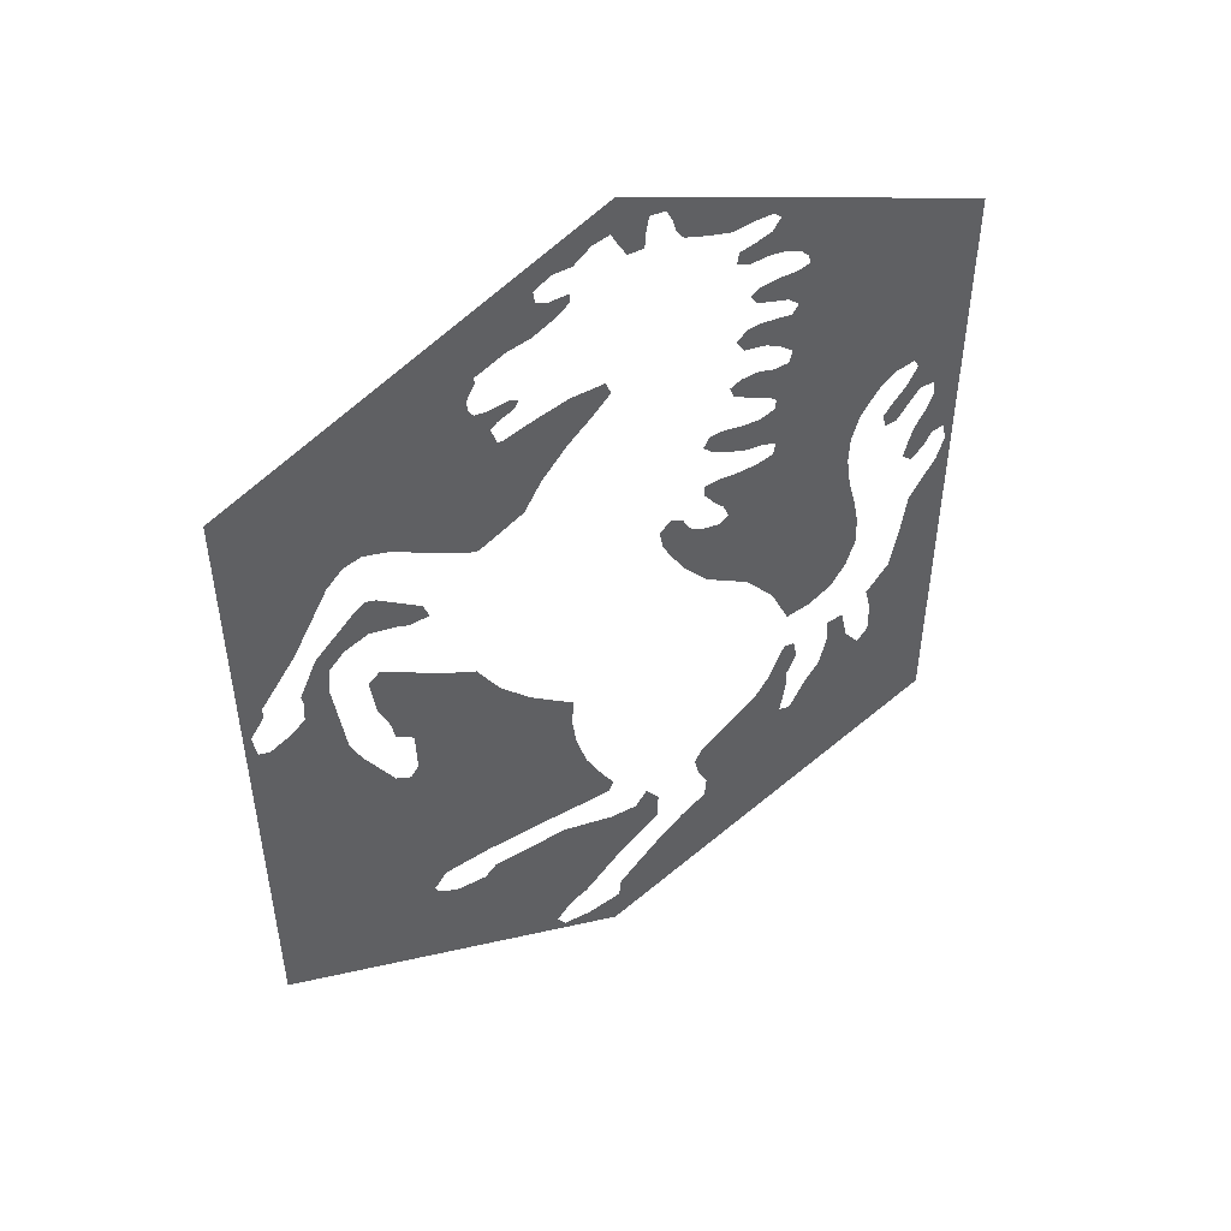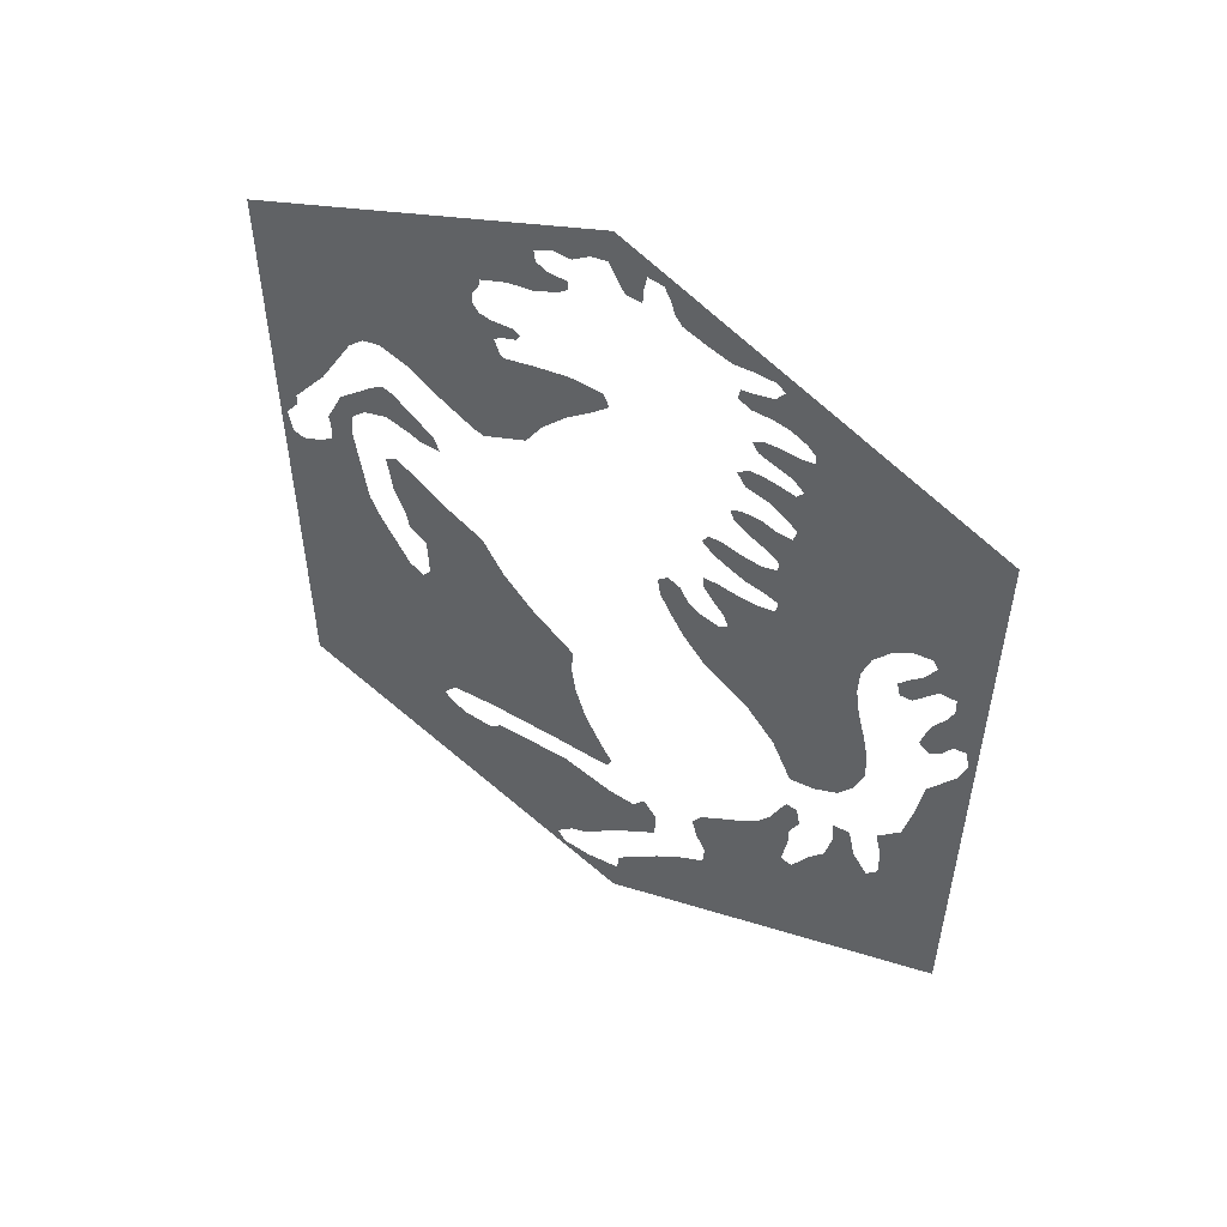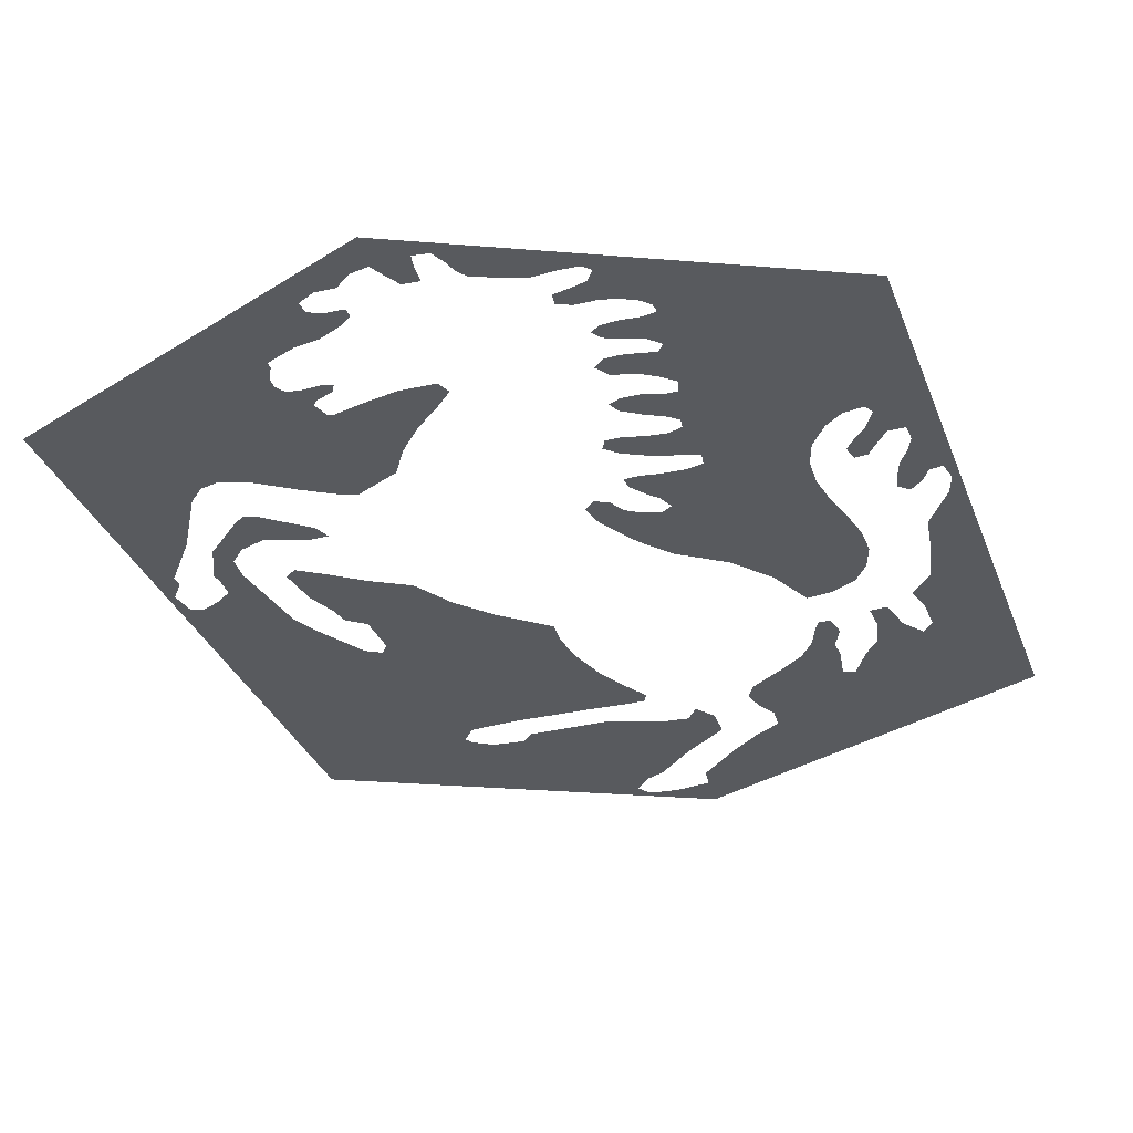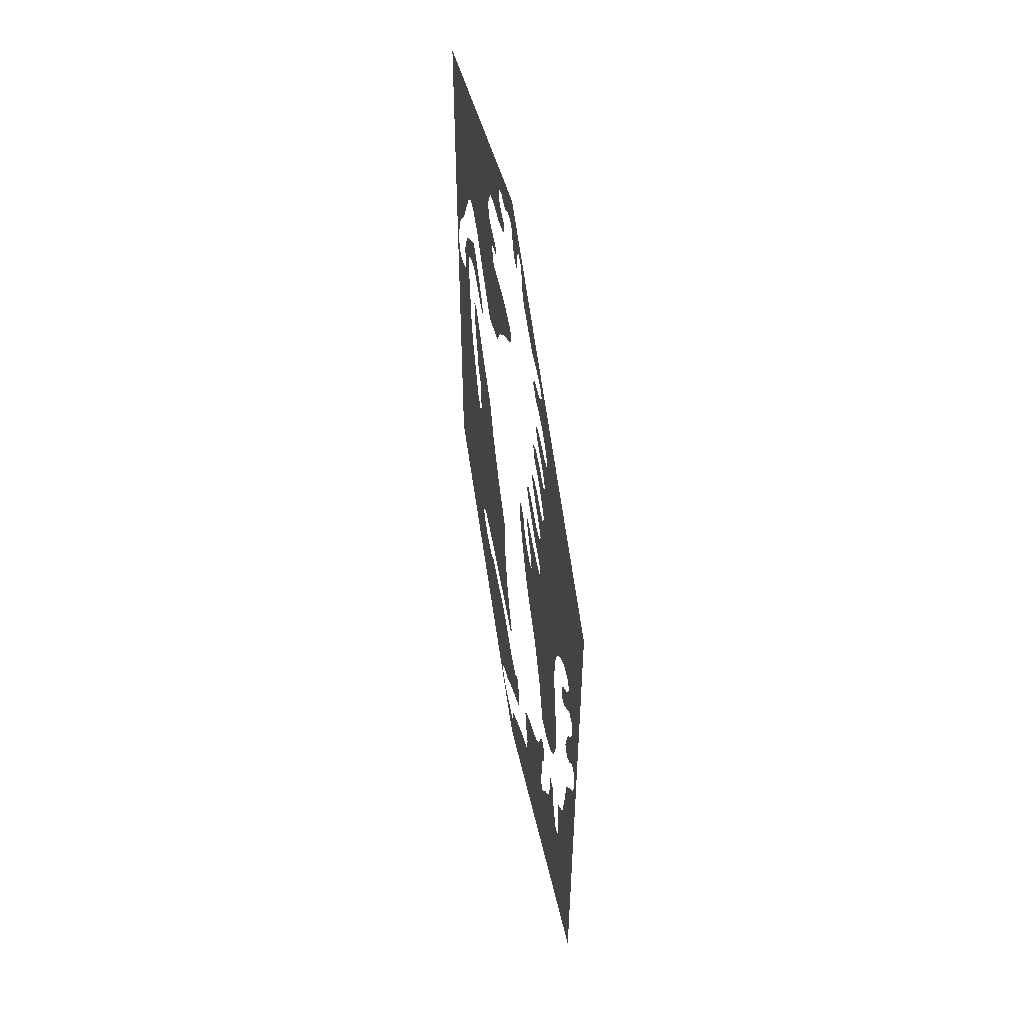
<metadata>
{"format":"obj","ext":"obj","renderer":"f3d","projection":"perspective","resolution":1024,"background":"white","views":[{"elev":51.1,"azim":-30.4,"up":"+Z"},{"elev":55.3,"azim":31.9,"up":"+Z"},{"elev":-30.6,"azim":18.0,"up":"+Y"},{"elev":56.4,"azim":80.1,"up":"+Z"}]}
</metadata>
<code>
v -0.0085 0 0.2735
v -0.0385 0 0.2735
v -0.019 0 0.245
v -0.0035 0 0.261
v -0.0415 0 0.2245
v -0.019 0 0.245
v -0.0385 0 0.2735
v -0.0665 0 0.267
v -0.0635 0 0.1985
v -0.0415 0 0.2245
v -0.0665 0 0.267
v -0.0945 0 0.259
v -0.0635 0 0.1985
v -0.0945 0 0.259
v -0.0985 0 0.26
v -0.079 0 0.172
v -0.1185 0 0.1515
v -0.079 0 0.172
v -0.0985 0 0.26
v -0.1035 0 0.2755
v -0.128 0 0.1545
v -0.1185 0 0.1515
v -0.1035 0 0.2755
v -0.158 0 0.172
v -0.0835 0 0.287
v -0.08 0 0.294
v -0.0865 0 0.2975
v -0.098 0 0.2805
v -0.098 0 0.2805
v -0.0865 0 0.2975
v -0.1055 0 0.2955
v -0.1035 0 0.2755
v -0.1035 0 0.2755
v -0.1055 0 0.2955
v -0.116 0 0.2975
v -0.158 0 0.172
v -0.1885 0 0.1925
v -0.158 0 0.172
v -0.116 0 0.2975
v -0.121 0 0.305
v -0.213 0 0.201
v -0.1885 0 0.1925
v -0.121 0 0.305
v -0.1205 0 0.316
v -0.168 0 0.1165
v -0.191 0 0.106
v -0.1805 0 0.1015
v -0.163 0 0.102
v -0.191 0 0.106
v -0.168 0 0.1165
v -0.189 0 0.1335
v -0.214 0 0.1125
v -0.214 0 0.1125
v -0.189 0 0.1335
v -0.205 0 0.1465
v -0.2145 0 0.15
v -0.214 0 0.1125
v -0.2145 0 0.15
v -0.2255 0 0.1415
v -0.236 0 0.104
v -0.236 0 0.104
v -0.2255 0 0.1415
v -0.259 0 0.1085
v -0.2495 0 0.0895
v -0.2495 0 0.0895
v -0.259 0 0.1085
v -0.2745 0 0.0735
v -0.2515 0 0.0675
v -0.2515 0 0.0675
v -0.2745 0 0.0735
v -0.273 0 0.0645
v -0.241 0 -0.011
v -0.273 0 0.0645
v -0.274 0 0.045
v -0.241 0 -0.011
v -0.274 0 0.045
v -0.288 0 0.034
v -0.241 0 -0.011
v -0.241 0 -0.011
v -0.288 0 0.034
v -0.305 0 0.0255
v -0.2315 0 -0.0335
v -0.209 0 0.062
v -0.219 0 0.054
v -0.2145 0 0.017
v -0.188 0 0.0485
v -0.188 0 0.0485
v -0.2145 0 0.017
v -0.204 0 -0.01
v -0.1605 0 0.0285
v -0.1605 0 0.0285
v -0.204 0 -0.01
v -0.2015 0 -0.026
v -0.127 0 0.0095
v -0.127 0 0.0095
v -0.2015 0 -0.026
v -0.1855 0 -0.0385
v -0.107 0 -0.0255
v -0.107 0 -0.0255
v -0.1855 0 -0.0385
v -0.1845 0 -0.078
v -0.0795 0 -0.0565
v -0.0795 0 -0.0565
v -0.1845 0 -0.078
v -0.192 0 -0.088
v -0.04 0 -0.09
v -0.013 0 -0.211
v -0.022 0 -0.241
v -0.0065 0 -0.24
v -0.002 0 -0.2305
v -0.057 0 -0.2405
v -0.022 0 -0.241
v -0.013 0 -0.211
v -0.0285 0 -0.179
v -0.127 0 -0.2415
v -0.057 0 -0.2405
v -0.0285 0 -0.179
v -0.0385 0 -0.144
v -0.1685 0 -0.246
v -0.127 0 -0.2415
v -0.0385 0 -0.144
v -0.042 0 -0.114
v -0.1685 0 -0.246
v -0.042 0 -0.114
v -0.04 0 -0.09
v -0.192 0 -0.088
v -0.1685 0 -0.246
v -0.192 0 -0.088
v -0.205 0 -0.0805
v -0.18 0 -0.2615
v 0.032 0 -0.2685
v 0.021 0 -0.284
v 0.0435 0 -0.314
v 0.0445 0 -0.2865
v 0.004 0 -0.346
v 0.0435 0 -0.314
v 0.021 0 -0.284
v -0.004 0 -0.2825
v -0.031 0 -0.3805
v 0.004 0 -0.346
v -0.004 0 -0.2825
v -0.0515 0 -0.2675
v -0.046 0 -0.388
v -0.031 0 -0.3805
v -0.0515 0 -0.2675
v -0.1205 0 -0.27
v -0.046 0 -0.388
v -0.1205 0 -0.27
v -0.1315 0 -0.281
v -0.0615 0 -0.4055
v 0.1805 0 -0.1515
v 0.1705 0 -0.15
v 0.1645 0 -0.163
v 0.184 0 -0.171
v 0.184 0 -0.171
v 0.1645 0 -0.163
v 0.1565 0 -0.184
v 0.1745 0 -0.1925
v 0.1745 0 -0.1925
v 0.1565 0 -0.184
v 0.143 0 -0.2035
v 0.1755 0 -0.208
v 0.1755 0 -0.208
v 0.143 0 -0.2035
v 0.124 0 -0.219
v 0.1705 0 -0.241
v 0.1055 0 -0.2325
v 0.09 0 -0.2445
v 0.082 0 -0.2595
v 0.0865 0 -0.2795
v 0.1055 0 -0.2325
v 0.0865 0 -0.2795
v 0.0955 0 -0.2975
v 0.124 0 -0.219
v 0.1705 0 -0.241
v 0.124 0 -0.219
v 0.0955 0 -0.2975
v 0.094 0 -0.318
v 0.23 0 -0.143
v 0.215 0 -0.145
v 0.216 0 -0.168
v 0.2365 0 -0.1735
v 0.25 0 -0.193
v 0.2365 0 -0.1735
v 0.216 0 -0.168
v 0.2095 0 -0.1975
v 0.2095 0 -0.1975
v 0.1965 0 -0.215
v 0.181 0 -0.244
v 0.25 0 -0.193
v 0.276 0 0.0365
v 0.285 0 0.0285
v 0.296 0 0.0385
v 0.2795 0 0.0515
v 0.2795 0 0.0515
v 0.296 0 0.0385
v 0.304 0 0.052
v 0.2845 0 0.0675
v 0.2845 0 0.0675
v 0.304 0 0.052
v 0.315 0 0.054
v 0.294 0 0.0835
v 0.251 0 0.099
v 0.254 0 0.0855
v 0.265 0 0.087
v 0.2595 0 0.1105
v 0.2595 0 0.1105
v 0.265 0 0.087
v 0.275 0 0.1005
v 0.271 0 0.1235
v 0.271 0 0.1235
v 0.275 0 0.1005
v 0.285 0 0.1135
v 0.2805 0 0.1415
v 0.153 0 -0.068
v 0.171 0 -0.109
v 0.1935 0 -0.105
v 0.2145 0 -0.093
v 0.153 0 -0.068
v 0.2145 0 -0.093
v 0.228 0 -0.073
v 0.236 0 -0.048
v 0.126 0 -0.0345
v 0.153 0 -0.068
v 0.236 0 -0.048
v 0.2355 0 -0.0205
v 0.126 0 -0.0345
v 0.2355 0 -0.0205
v 0.2305 0 0.006
v 0.087 0 -0.0075
v 0.087 0 -0.0075
v 0.2305 0 0.006
v 0.2235 0 0.034
v 0.0655 0 0.019
v 0.0655 0 0.019
v 0.2235 0 0.034
v 0.2195 0 0.0625
v 0.052 0 0.0425
v 0.05 0 0.087
v 0.0405 0 0.0775
v 0.0435 0 0.0595
v 0.0615 0 0.0815
v 0.0615 0 0.0815
v 0.0435 0 0.0595
v 0.052 0 0.0425
v 0.0685 0 0.0675
v 0.081 0 0.0595
v 0.0685 0 0.0675
v 0.052 0 0.0425
v 0.081 0 0.0595
v 0.052 0 0.0425
v 0.0965 0 0.056
v 0.0965 0 0.056
v 0.052 0 0.0425
v 0.2195 0 0.0625
v 0.0965 0 0.056
v 0.2195 0 0.0625
v 0.105 0 0.062
v 0.081 0 0.11
v 0.0815 0 0.099
v 0.0905 0 0.086
v 0.094 0 0.111
v 0.11 0 0.109
v 0.094 0 0.111
v 0.0905 0 0.086
v 0.1 0 0.075
v 0.1295 0 0.109
v 0.11 0 0.109
v 0.1 0 0.075
v 0.105 0 0.062
v 0.1295 0 0.109
v 0.105 0 0.062
v 0.2195 0 0.0625
v 0.1445 0 0.1125
v 0.1445 0 0.1125
v 0.2195 0 0.0625
v 0.2205 0 0.0885
v 0.1465 0 0.1245
v 0.0835 0 0.1655
v 0.0785 0 0.1555
v 0.088 0 0.146
v 0.097 0 0.166
v 0.113 0 0.162
v 0.097 0 0.166
v 0.088 0 0.146
v 0.1015 0 0.139
v 0.113 0 0.162
v 0.1015 0 0.139
v 0.117 0 0.132
v 0.1305 0 0.1605
v 0.1305 0 0.1605
v 0.117 0 0.132
v 0.1345 0 0.129
v 0.143 0 0.165
v 0.1345 0 0.129
v 0.1465 0 0.1245
v 0.143 0 0.165
v 0.1465 0 0.1245
v 0.2205 0 0.0885
v 0.228 0 0.1125
v 0.143 0 0.165
v 0.143 0 0.165
v 0.228 0 0.1125
v 0.243 0 0.134
v 0.1445 0 0.1745
v 0.1105 0 0.215
v 0.1005 0 0.21
v 0.1045 0 0.2
v 0.1265 0 0.2155
v 0.1405 0 0.2105
v 0.1265 0 0.2155
v 0.1045 0 0.2
v 0.12 0 0.19
v 0.1405 0 0.2105
v 0.12 0 0.19
v 0.1365 0 0.1815
v 0.1535 0 0.211
v 0.1535 0 0.211
v 0.1365 0 0.1815
v 0.1445 0 0.1745
v 0.243 0 0.134
v 0.1565 0 0.2225
v 0.1535 0 0.211
v 0.243 0 0.134
v 0.2585 0 0.1465
v 0.1135 0 0.266
v 0.1045 0 0.2575
v 0.112 0 0.2455
v 0.126 0 0.267
v 0.14 0 0.265
v 0.126 0 0.267
v 0.112 0 0.2455
v 0.1315 0 0.241
v 0.153 0 0.2625
v 0.14 0 0.265
v 0.1315 0 0.241
v 0.146 0 0.232
v 0.159 0 0.2705
v 0.153 0 0.2625
v 0.146 0 0.232
v 0.1565 0 0.2225
v 0.159 0 0.2705
v 0.1565 0 0.2225
v 0.2585 0 0.1465
v 0.276 0 0.15
v 0.1235 0 0.3055
v 0.115 0 0.2995
v 0.1205 0 0.2905
v 0.135 0 0.285
v 0.1385 0 0.307
v 0.1235 0 0.3055
v 0.135 0 0.285
v 0.1495 0 0.28
v 0.1545 0 0.306
v 0.1385 0 0.307
v 0.1495 0 0.28
v 0.159 0 0.2705
v 0.103 0 0.3495
v 0.1015 0 0.339
v 0.113 0 0.3335
v 0.1165 0 0.3525
v 0.1165 0 0.3525
v 0.113 0 0.3335
v 0.13 0 0.334
v 0.1305 0 0.357
v 0.1305 0 0.357
v 0.13 0 0.334
v 0.1445 0 0.3315
v 0.138 0 0.3675
v 0.003 0 0.4035
v 0.0095 0 0.392
v 0.0235 0 0.3915
v 0.0245 0 0.4065
v 0.003 0 0.4035
v 0.0245 0 0.4065
v 0.027 0 0.42
v -0.004 0 0.4175
v -0.054 0 0.3775
v -0.047 0 0.3605
v -0.037 0 0.369
v -0.037 0 0.3775
v -0.047 0 0.3605
v -0.054 0 0.3775
v -0.064 0 0.3825
v -0.068 0 0.35
v -0.089 0 0.346
v -0.068 0 0.35
v -0.064 0 0.3825
v -0.0655 0 0.3935
v 0.0495 0 0.395
v 0.0555 0 0.3865
v 0.075 0 0.379
v 0.096 0 0.3725
v 0.0495 0 0.395
v 0.096 0 0.3725
v 0.1155 0 0.3745
v 0.046 0 0.407
v 0.046 0 0.407
v 0.1155 0 0.3745
v 0.1315 0 0.374
v 0.0405 0 0.4185
v 0.138 0 0.3675
v 0.1445 0 0.3315
v 0.158 0 0.3245
v 0.325 0 0.3
v 0.138 0 0.3675
v 0.158 0 0.3245
v 0.165 0 0.317
v 0 0 0.45
v -0.0505 0 0.402
v -0.034 0 0.402
v -0.019 0 0.414
v -0.229 0 0.1965
v -0.1205 0 0.316
v -0.114 0 0.3285
v -0.114 0 0.3345
v -0.213 0 0.201
v -0.1205 0 0.316
v -0.229 0 0.1965
v -0.019 0 0.414
v -0.004 0 0.4175
v 0 0 0.45
v 0 0 0.45
v -0.004 0 0.4175
v 0.027 0 0.42
v 0 0 0.45
v 0.027 0 0.42
v 0.0405 0 0.4185
v 0.325 0 0.3
v 0.2995 0 0.114
v 0.3 0 0.0985
v 0.315 0 0.054
v 0.315 0 0.054
v 0.3 0 0.0985
v 0.294 0 0.0835
v 0.325 0 -0.3
v 0.181 0 -0.244
v 0.1705 0 -0.241
v 0.094 0 -0.318
v -0.0615 0 -0.4055
v -0.1315 0 -0.281
v -0.1595 0 -0.2795
v -0.325 0 -0.3
v -0.325 0 -0.3
v -0.1595 0 -0.2795
v -0.1765 0 -0.269
v -0.325 0 -0.3
v -0.1765 0 -0.269
v -0.18 0 -0.2615
v -0.243 0 0.182
v -0.229 0 0.1965
v -0.114 0 0.3345
v -0.325 0 0.3
v -0.0655 0 0.3935
v -0.0505 0 0.402
v 0 0 0.45
v -0.325 0 0.3
v -0.089 0 0.346
v -0.0655 0 0.3935
v -0.325 0 0.3
v -0.114 0 0.3345
v 0 0 0.45
v 0.0405 0 0.4185
v 0.1315 0 0.374
v 0.325 0 0.3
v 0.1315 0 0.374
v 0.138 0 0.3675
v 0.325 0 0.3
v 0.325 0 0.3
v 0.276 0 0.15
v 0.2805 0 0.1415
v 0.2805 0 0.1415
v 0.285 0 0.1135
v 0.2995 0 0.114
v 0.325 0 0.3
v 0.325 0 0.3
v 0.315 0 0.054
v 0.3185 0 0.0365
v 0.325 0 0.3
v 0.3185 0 0.0365
v 0.325 0 -0.3
v 0.3185 0 0.0365
v 0.312 0 0.016
v 0.325 0 -0.3
v 0.282 0 -0.064
v 0.325 0 -0.3
v 0.312 0 0.016
v 0.288 0 -0.0225
v 0.325 0 -0.3
v 0.282 0 -0.064
v 0.2745 0 -0.1015
v 0.2745 0 -0.1015
v 0.254 0 -0.1265
v 0.2595 0 -0.151
v 0.325 0 -0.3
v 0.325 0 -0.3
v 0.2595 0 -0.151
v 0.26 0 -0.1805
v 0.325 0 -0.3
v 0.26 0 -0.1805
v 0.25 0 -0.193
v 0.325 0 -0.3
v 0.25 0 -0.193
v 0.181 0 -0.244
v 0.094 0 -0.318
v 0.0705 0 -0.3335
v 0.004 0 -0.414
v 0.325 0 -0.3
v 0.0465 0 -0.354
v 0.006 0 -0.3945
v 0.004 0 -0.414
v 0.0705 0 -0.3335
v -0.028 0 -0.42
v -0.0535 0 -0.418
v 0 0 -0.45
v 0 0 -0.45
v -0.0535 0 -0.418
v -0.325 0 -0.3
v -0.0615 0 -0.4055
v -0.325 0 -0.3
v -0.0535 0 -0.418
v -0.315 0 0.029
v -0.3185 0 0.0515
v -0.325 0 -0.3
v -0.3185 0 0.0515
v -0.325 0 0.3
v -0.325 0 -0.3
v -0.315 0 0.029
v -0.325 0 -0.3
v -0.2315 0 -0.0335
v -0.305 0 0.0255
v -0.2315 0 -0.0335
v -0.325 0 -0.3
v -0.18 0 -0.2615
v -0.205 0 -0.0805
v 0.166 0 0.309
v 0.1545 0 0.306
v 0.159 0 0.2705
v 0.276 0 0.15
v 0.325 0 0.3
v 0.165 0 0.317
v 0.166 0 0.309
v 0.276 0 0.15
v -0.306 0 0.08
v -0.2745 0 0.124
v -0.243 0 0.182
v -0.325 0 0.3
v -0.306 0 0.0695
v -0.306 0 0.08
v -0.325 0 0.3
v -0.3185 0 0.0515
v 0.004 0 -0.414
v -0.028 0 -0.42
v 0 0 -0.45
v 0.004 0 -0.414
v 0 0 -0.45
v 0.325 0 -0.3
g mesh18227
f 1 2 3
f 3 4 1
f 5 6 7
f 7 8 5
f 9 10 11
f 11 12 9
f 13 14 15
f 15 16 13
f 17 18 19
f 19 20 17
f 21 22 23
f 23 24 21
f 25 26 27
f 27 28 25
f 29 30 31
f 31 32 29
f 33 34 35
f 35 36 33
f 37 38 39
f 39 40 37
f 41 42 43
f 43 44 41
f 45 46 47
f 47 48 45
f 49 50 51
f 51 52 49
f 53 54 55
f 55 56 53
f 57 58 59
f 59 60 57
f 61 62 63
f 63 64 61
f 65 66 67
f 67 68 65
f 69 70 71
f 71 72 69
f 73 74 75
f 76 77 78
f 79 80 81
f 81 82 79
f 83 84 85
f 85 86 83
f 87 88 89
f 89 90 87
f 91 92 93
f 93 94 91
f 95 96 97
f 97 98 95
f 99 100 101
f 101 102 99
f 103 104 105
f 105 106 103
f 107 108 109
f 109 110 107
f 111 112 113
f 113 114 111
f 115 116 117
f 117 118 115
f 119 120 121
f 121 122 119
f 123 124 125
f 125 126 123
f 127 128 129
f 129 130 127
f 131 132 133
f 133 134 131
f 135 136 137
f 137 138 135
f 139 140 141
f 141 142 139
f 143 144 145
f 145 146 143
f 147 148 149
f 149 150 147
f 151 152 153
f 153 154 151
f 155 156 157
f 157 158 155
f 159 160 161
f 161 162 159
f 163 164 165
f 165 166 163
f 167 168 169
f 169 170 167
f 171 172 173
f 173 174 171
f 175 176 177
f 177 178 175
f 179 180 181
f 181 182 179
f 183 184 185
f 185 186 183
f 187 188 189
f 189 190 187
f 191 192 193
f 193 194 191
f 195 196 197
f 197 198 195
f 199 200 201
f 201 202 199
f 203 204 205
f 205 206 203
f 207 208 209
f 209 210 207
f 211 212 213
f 213 214 211
f 215 216 217
f 217 218 215
f 219 220 221
f 221 222 219
f 223 224 225
f 225 226 223
f 227 228 229
f 229 230 227
f 231 232 233
f 233 234 231
f 235 236 237
f 237 238 235
f 239 240 241
f 241 242 239
f 243 244 245
f 245 246 243
f 247 248 249
f 250 251 252
f 253 254 255
f 256 257 258
f 259 260 261
f 261 262 259
f 263 264 265
f 265 266 263
f 267 268 269
f 269 270 267
f 271 272 273
f 273 274 271
f 275 276 277
f 277 278 275
f 279 280 281
f 281 282 279
f 283 284 285
f 285 286 283
f 287 288 289
f 289 290 287
f 291 292 293
f 293 294 291
f 295 296 297
f 298 299 300
f 300 301 298
f 302 303 304
f 304 305 302
f 306 307 308
f 308 309 306
f 310 311 312
f 312 313 310
f 314 315 316
f 316 317 314
f 318 319 320
f 320 321 318
f 322 323 324
f 324 325 322
f 326 327 328
f 328 329 326
f 330 331 332
f 332 333 330
f 334 335 336
f 336 337 334
f 338 339 340
f 340 341 338
f 342 343 344
f 344 345 342
f 346 347 348
f 348 349 346
f 350 351 352
f 352 353 350
f 354 355 356
f 356 357 354
f 358 359 360
f 360 361 358
f 362 363 364
f 364 365 362
f 366 367 368
f 368 369 366
f 370 371 372
f 372 373 370
f 374 375 376
f 376 377 374
f 378 379 380
f 380 381 378
f 382 383 384
f 384 385 382
f 386 387 388
f 388 389 386
f 390 391 392
f 392 393 390
f 394 395 396
f 396 397 394
f 398 399 400
f 400 401 398
f 402 403 404
f 405 406 407
f 407 408 405
f 409 410 411
f 411 412 409
f 413 414 415
f 415 416 413
f 417 418 419
f 420 421 422
f 423 424 425
f 426 427 428
f 429 430 431
f 431 432 429
f 433 434 435
f 436 437 438
f 438 439 436
f 440 441 442
f 442 443 440
f 444 445 446
f 447 448 449
f 450 451 452
f 452 453 450
f 454 455 456
f 456 457 454
f 458 459 460
f 460 461 458
f 462 463 464
f 464 465 462
f 466 467 468
f 469 470 471
f 472 473 474
f 474 475 472
f 476 477 478
f 479 480 481
f 482 483 484
f 485 486 487
f 487 488 485
f 489 490 491
f 492 493 494
f 494 495 492
f 496 497 498
f 499 500 501
f 502 503 504
f 505 506 507
f 507 508 505
f 509 510 511
f 511 512 509
f 513 514 515
f 516 517 518
f 519 520 521
f 522 523 524
f 525 526 527
f 528 529 530
f 530 531 528
f 532 533 534
f 534 535 532
f 536 537 538
f 538 539 536
f 540 541 542
f 542 543 540
f 544 545 546
f 546 547 544
f 548 549 550
f 550 551 548
f 552 553 554
f 555 556 557

</code>
